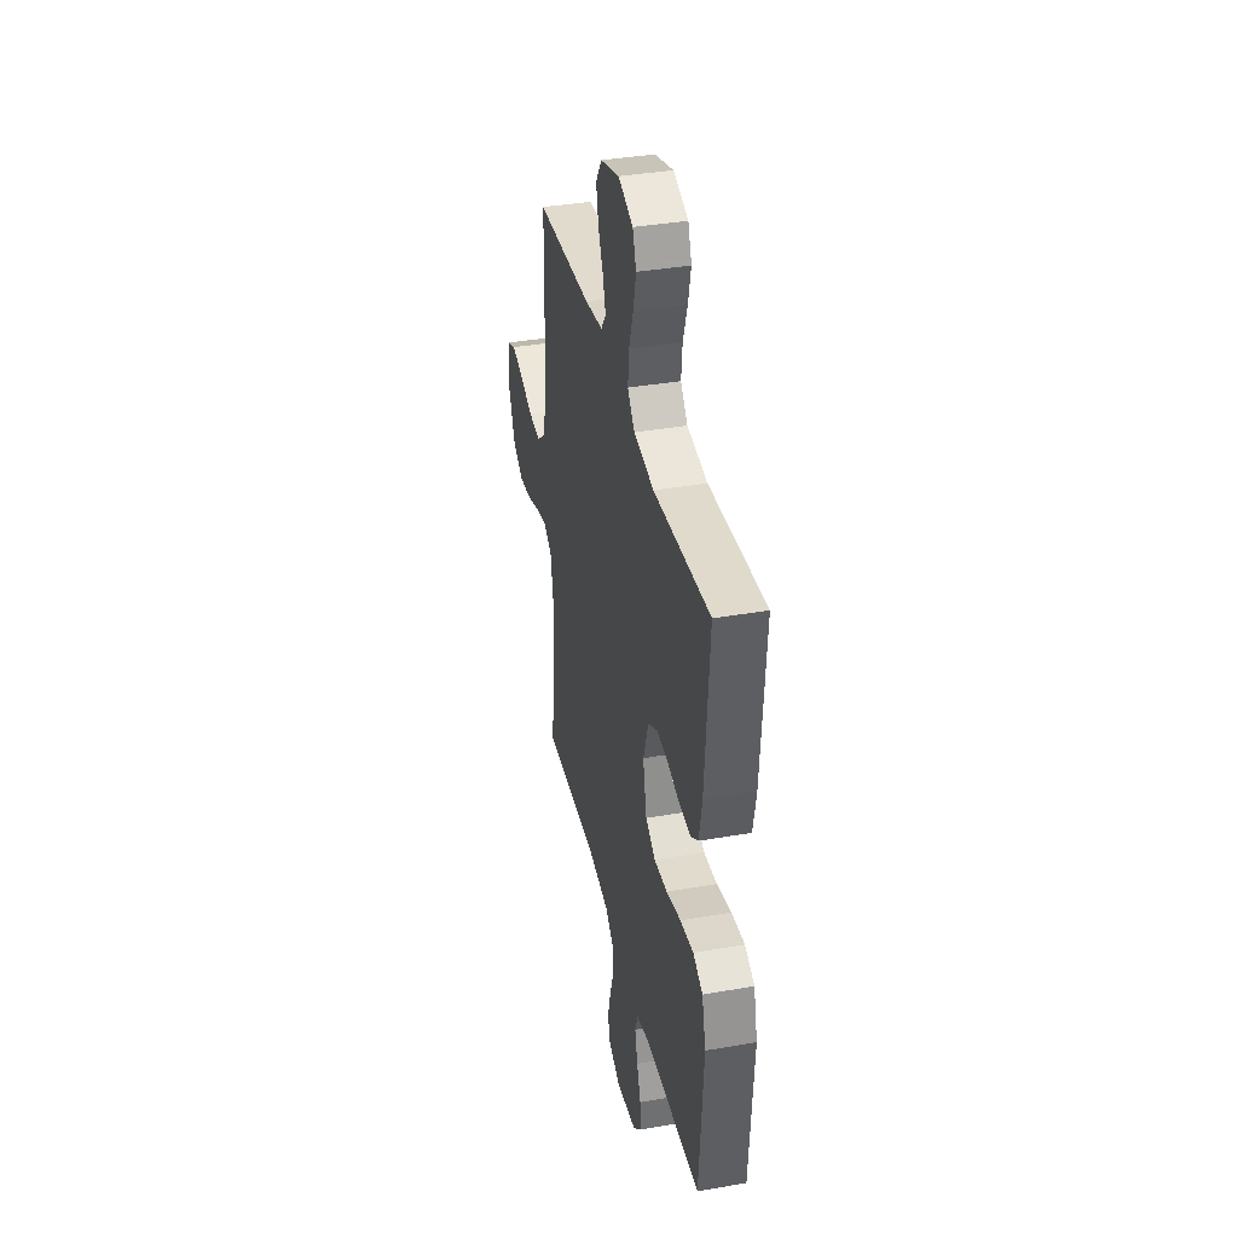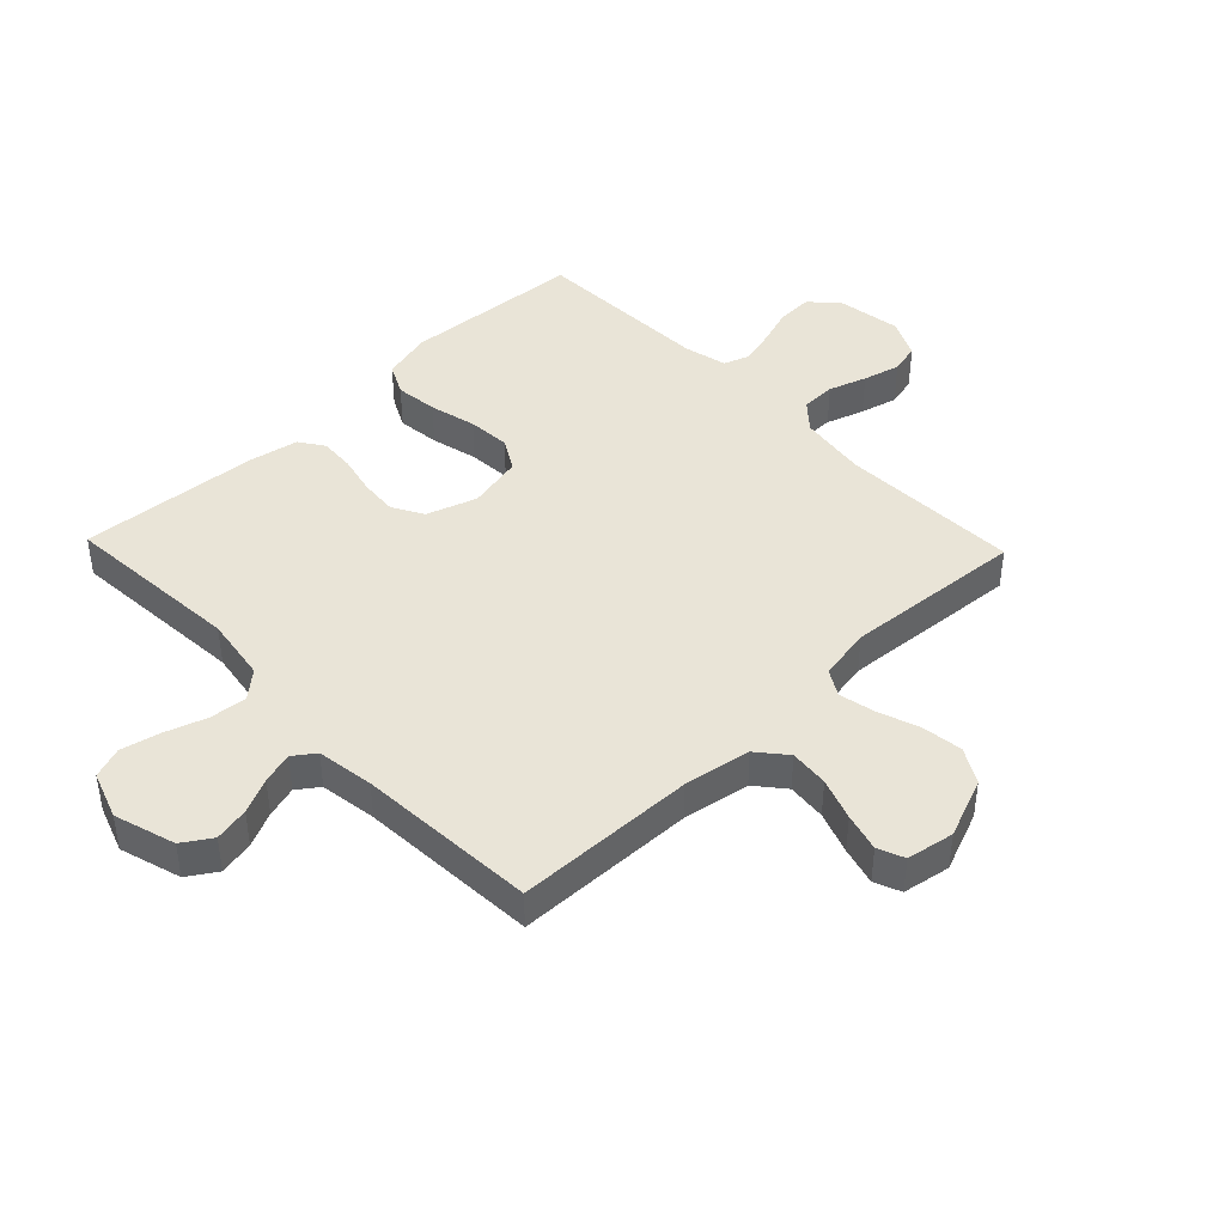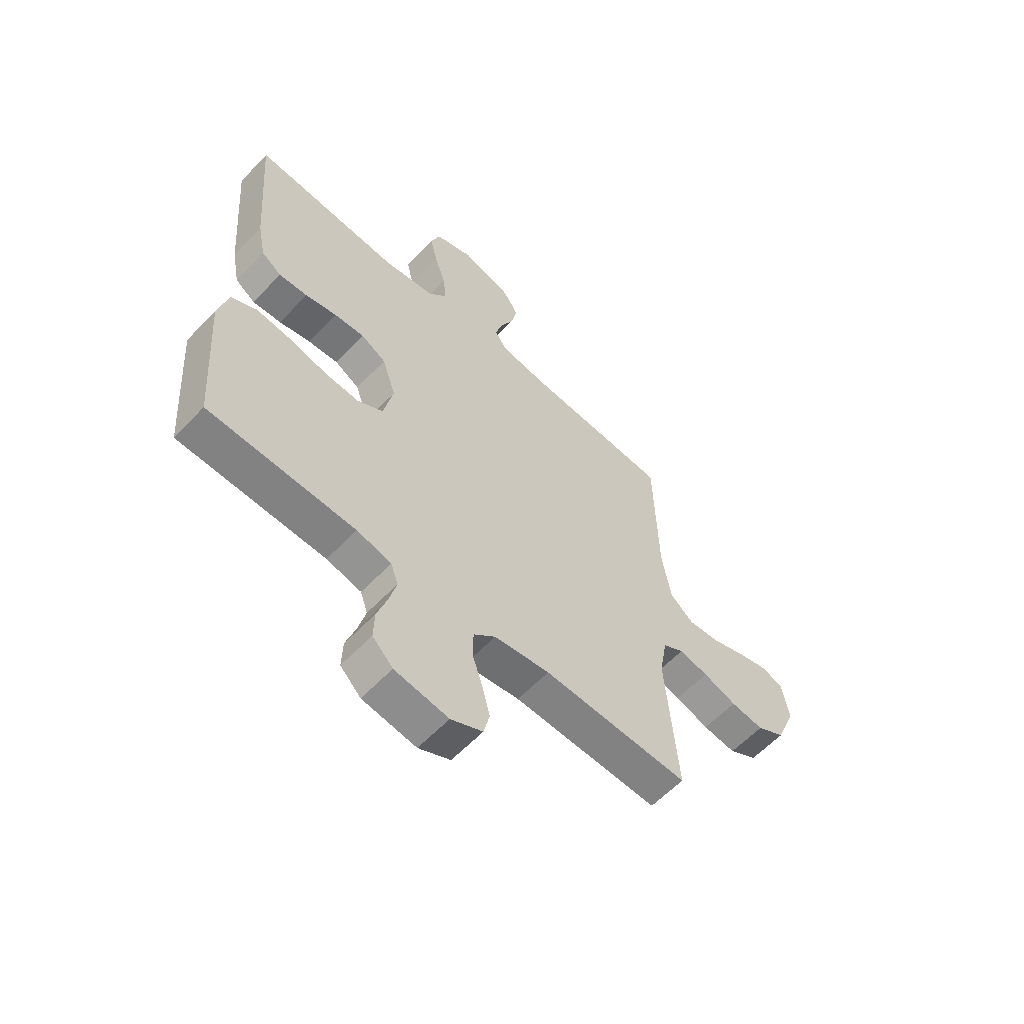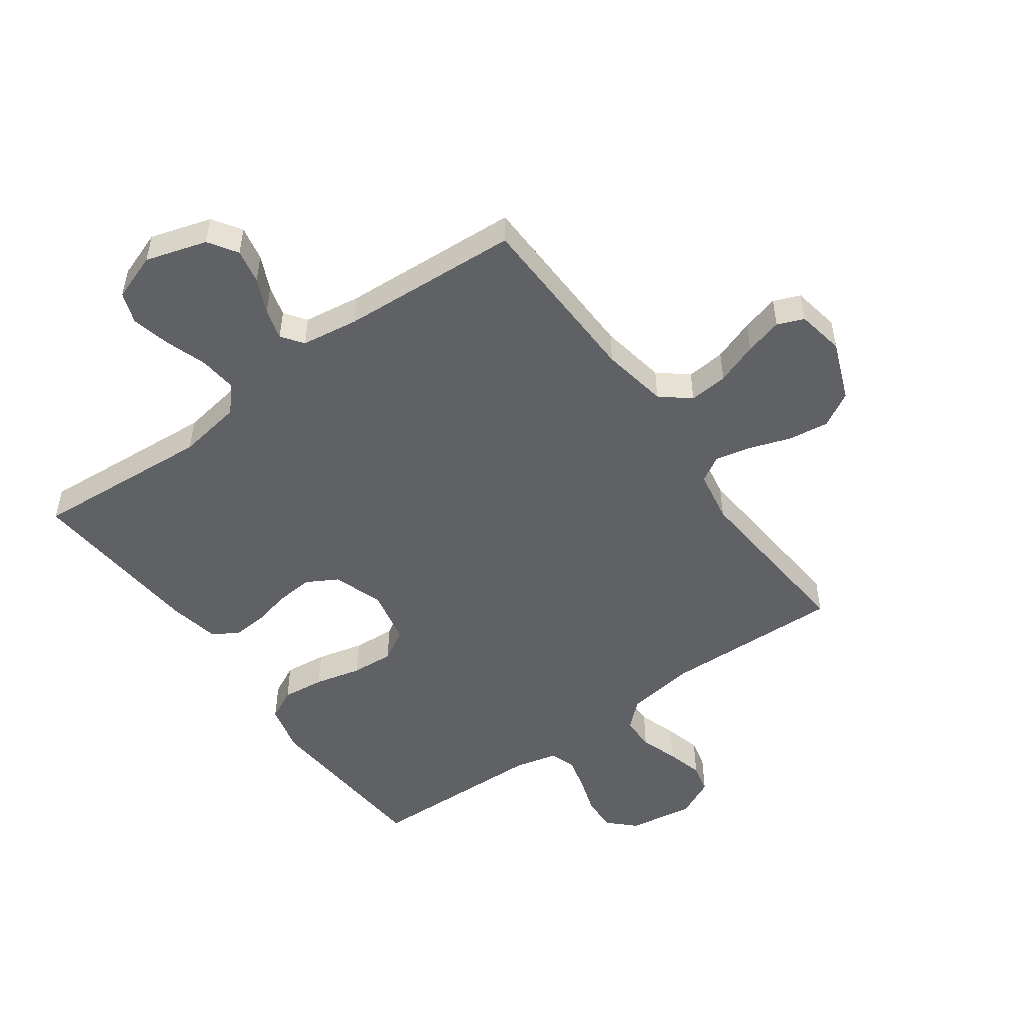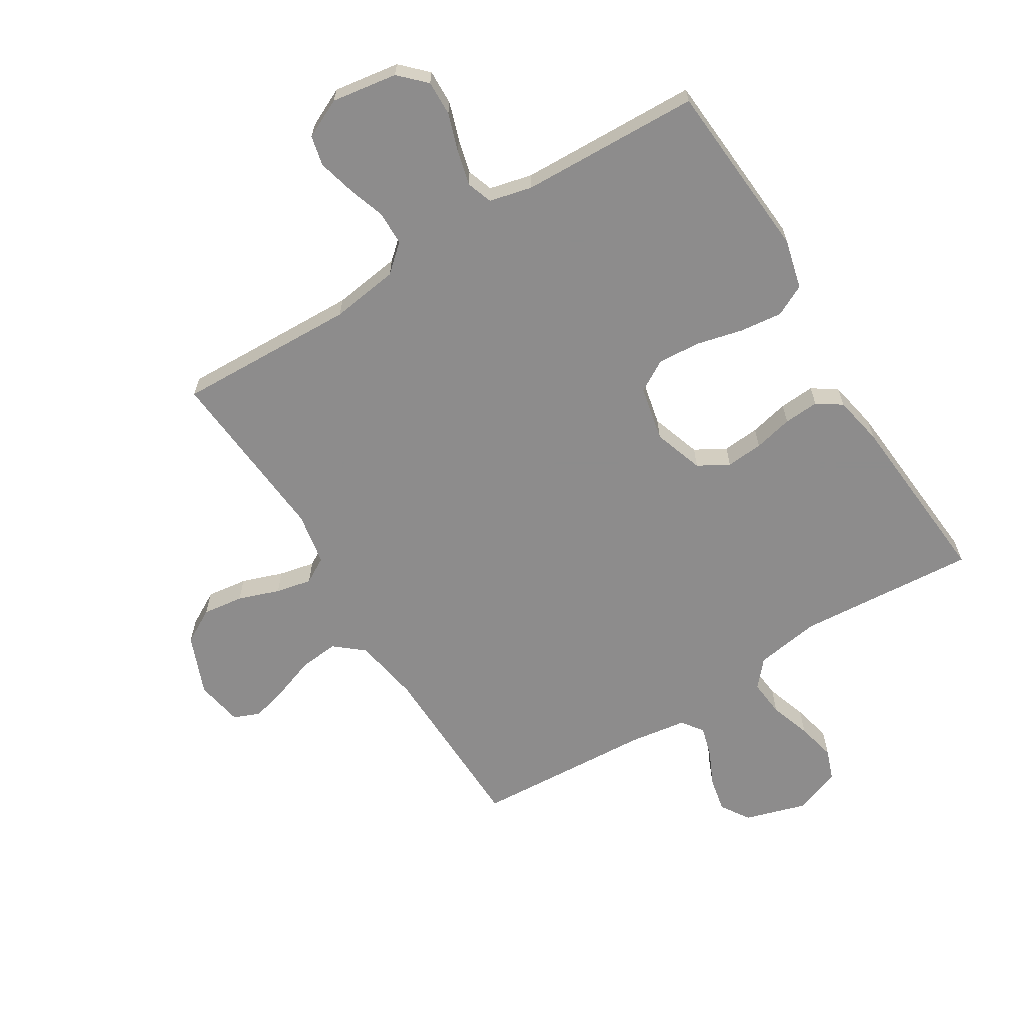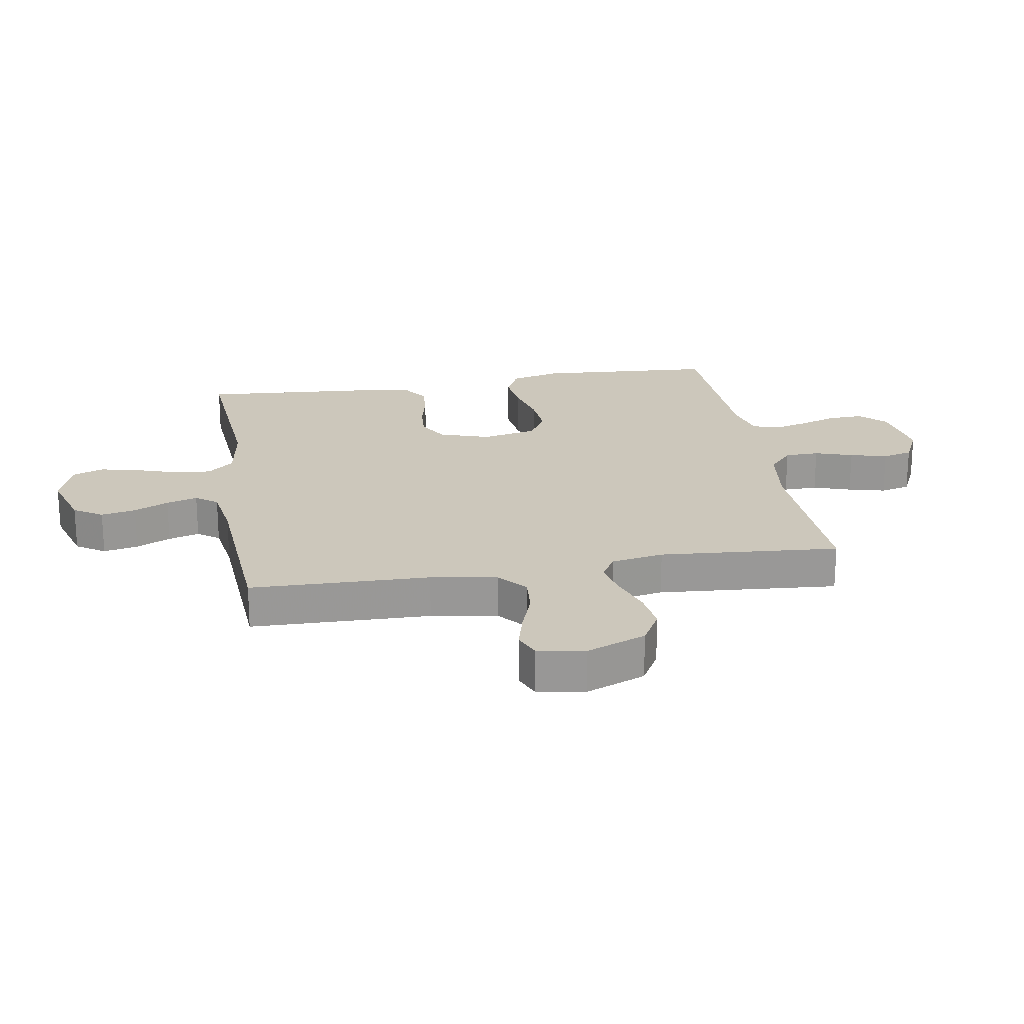
<metadata>
{"format":"obj","ext":"obj","renderer":"f3d","projection":"perspective","resolution":1024,"background":"white","views":[{"elev":37.5,"azim":-102.6,"up":"+Z"},{"elev":43.0,"azim":46.2,"up":"+Y"},{"elev":-59.7,"azim":-43.1,"up":"+Z"},{"elev":-50.4,"azim":35.9,"up":"+Y"},{"elev":-64.3,"azim":-148.3,"up":"+Y"},{"elev":21.7,"azim":80.4,"up":"+Y"}]}
</metadata>
<code>
v 0.5 0.07 0.5
v 0.507 0.07 0.2
v 0.526 0.07 0.089
v 0.574 0.07 0.049
v 0.639 0.07 0.055
v 0.709 0.07 0.08
v 0.772 0.07 0.097
v 0.816 0.07 0.079
v 0.83 0.07 0
v 0.79 0.07 -0.1
v 0.732 0.07 -0.133
v 0.664 0.07 -0.124
v 0.595 0.07 -0.1
v 0.535 0.07 -0.087
v 0.492 0.07 -0.112
v 0.476 0.07 -0.2
v 0.5 0.07 -0.5
v 0.2 0.07 -0.49
v 0.086 0.07 -0.506
v 0.041 0.07 -0.546
v 0.04 0.07 -0.603
v 0.061 0.07 -0.666
v 0.077 0.07 -0.728
v 0.065 0.07 -0.778
v 0 0.07 -0.809
v -0.11 0.07 -0.792
v -0.152 0.07 -0.75
v -0.15 0.07 -0.691
v -0.129 0.07 -0.628
v -0.114 0.07 -0.57
v -0.129 0.07 -0.527
v -0.2 0.07 -0.51
v -0.5 0.07 -0.5
v -0.521 0.07 -0.2
v -0.5 0.07 -0.117
v -0.448 0.07 -0.091
v -0.377 0.07 -0.099
v -0.299 0.07 -0.118
v -0.228 0.07 -0.123
v -0.175 0.07 -0.092
v -0.155 0.07 0
v -0.183 0.07 0.084
v -0.234 0.07 0.113
v -0.296 0.07 0.108
v -0.361 0.07 0.093
v -0.42 0.07 0.089
v -0.461 0.07 0.117
v -0.477 0.07 0.2
v -0.5 0.07 0.5
v -0.2 0.07 0.478
v -0.092 0.07 0.495
v -0.054 0.07 0.539
v -0.06 0.07 0.601
v -0.083 0.07 0.67
v -0.098 0.07 0.735
v -0.079 0.07 0.787
v 0 0.07 0.815
v 0.102 0.07 0.784
v 0.133 0.07 0.736
v 0.121 0.07 0.678
v 0.094 0.07 0.62
v 0.079 0.07 0.568
v 0.105 0.07 0.532
v 0.2 0.07 0.518
v 0.5 0 0.5
v 0.507 0 0.2
v 0.526 0 0.089
v 0.574 0 0.049
v 0.639 0 0.055
v 0.709 0 0.08
v 0.772 0 0.097
v 0.816 0 0.079
v 0.83 0 0
v 0.79 0 -0.1
v 0.732 0 -0.133
v 0.664 0 -0.124
v 0.595 0 -0.1
v 0.535 0 -0.087
v 0.492 0 -0.112
v 0.476 0 -0.2
v 0.5 0 -0.5
v 0.2 0 -0.49
v 0.086 0 -0.506
v 0.041 0 -0.546
v 0.04 0 -0.603
v 0.061 0 -0.666
v 0.077 0 -0.728
v 0.065 0 -0.778
v 0 0 -0.809
v -0.11 0 -0.792
v -0.152 0 -0.75
v -0.15 0 -0.691
v -0.129 0 -0.628
v -0.114 0 -0.57
v -0.129 0 -0.527
v -0.2 0 -0.51
v -0.5 0 -0.5
v -0.521 0 -0.2
v -0.5 0 -0.117
v -0.448 0 -0.091
v -0.377 0 -0.099
v -0.299 0 -0.118
v -0.228 0 -0.123
v -0.175 0 -0.092
v -0.155 0 0
v -0.183 0 0.084
v -0.234 0 0.113
v -0.296 0 0.108
v -0.361 0 0.093
v -0.42 0 0.089
v -0.461 0 0.117
v -0.477 0 0.2
v -0.5 0 0.5
v -0.2 0 0.478
v -0.092 0 0.495
v -0.054 0 0.539
v -0.06 0 0.601
v -0.083 0 0.67
v -0.098 0 0.735
v -0.079 0 0.787
v 0 0 0.815
v 0.102 0 0.784
v 0.133 0 0.736
v 0.121 0 0.678
v 0.094 0 0.62
v 0.079 0 0.568
v 0.105 0 0.532
v 0.2 0 0.518
f 58 59 60 61
f 58 61 62
f 57 58 62
f 56 57 62
f 53 54 55 56
f 53 56 62
f 52 53 62 63
f 47 48 49 50
f 47 50 51
f 44 45 46 47
f 43 44 47 51
f 42 43 51 52
f 35 36 37 38
f 35 38 39
f 32 33 34 35
f 31 32 35 39
f 30 31 39 40
f 26 27 28 29
f 26 29 30
f 25 26 30
f 21 22 23 24
f 21 24 25 30
f 16 17 18
f 15 16 18 19
f 10 11 12 13
f 10 13 14
f 9 10 14
f 8 9 14
f 5 6 7 8
f 5 8 14 15
f 64 1 2
f 64 2 3
f 63 64 3
f 41 42 52 63
f 41 63 3
f 40 41 3 4
f 20 21 30 40
f 15 19 20 40
f 4 5 15 40
f 125 124 123 122
f 126 125 122
f 126 122 121
f 126 121 120
f 120 119 118 117
f 126 120 117
f 127 126 117 116
f 114 113 112 111
f 115 114 111
f 111 110 109 108
f 115 111 108 107
f 116 115 107 106
f 102 101 100 99
f 103 102 99
f 99 98 97 96
f 103 99 96 95
f 104 103 95 94
f 93 92 91 90
f 94 93 90
f 94 90 89
f 88 87 86 85
f 94 89 88 85
f 82 81 80
f 83 82 80 79
f 77 76 75 74
f 78 77 74
f 78 74 73
f 78 73 72
f 72 71 70 69
f 79 78 72 69
f 66 65 128
f 67 66 128
f 67 128 127
f 127 116 106 105
f 67 127 105
f 68 67 105 104
f 104 94 85 84
f 104 84 83 79
f 104 79 69 68
f 1 65 66 2
f 2 66 67 3
f 3 67 68 4
f 4 68 69 5
f 5 69 70 6
f 6 70 71 7
f 7 71 72 8
f 8 72 73 9
f 9 73 74 10
f 10 74 75 11
f 11 75 76 12
f 12 76 77 13
f 13 77 78 14
f 14 78 79 15
f 15 79 80 16
f 16 80 81 17
f 17 81 82 18
f 18 82 83 19
f 19 83 84 20
f 20 84 85 21
f 21 85 86 22
f 22 86 87 23
f 23 87 88 24
f 24 88 89 25
f 25 89 90 26
f 26 90 91 27
f 27 91 92 28
f 28 92 93 29
f 29 93 94 30
f 30 94 95 31
f 31 95 96 32
f 32 96 97 33
f 33 97 98 34
f 34 98 99 35
f 35 99 100 36
f 36 100 101 37
f 37 101 102 38
f 38 102 103 39
f 39 103 104 40
f 40 104 105 41
f 41 105 106 42
f 42 106 107 43
f 43 107 108 44
f 44 108 109 45
f 45 109 110 46
f 46 110 111 47
f 47 111 112 48
f 48 112 113 49
f 49 113 114 50
f 50 114 115 51
f 51 115 116 52
f 52 116 117 53
f 53 117 118 54
f 54 118 119 55
f 55 119 120 56
f 56 120 121 57
f 57 121 122 58
f 58 122 123 59
f 59 123 124 60
f 60 124 125 61
f 61 125 126 62
f 62 126 127 63
f 63 127 128 64
f 64 128 65 1

</code>
